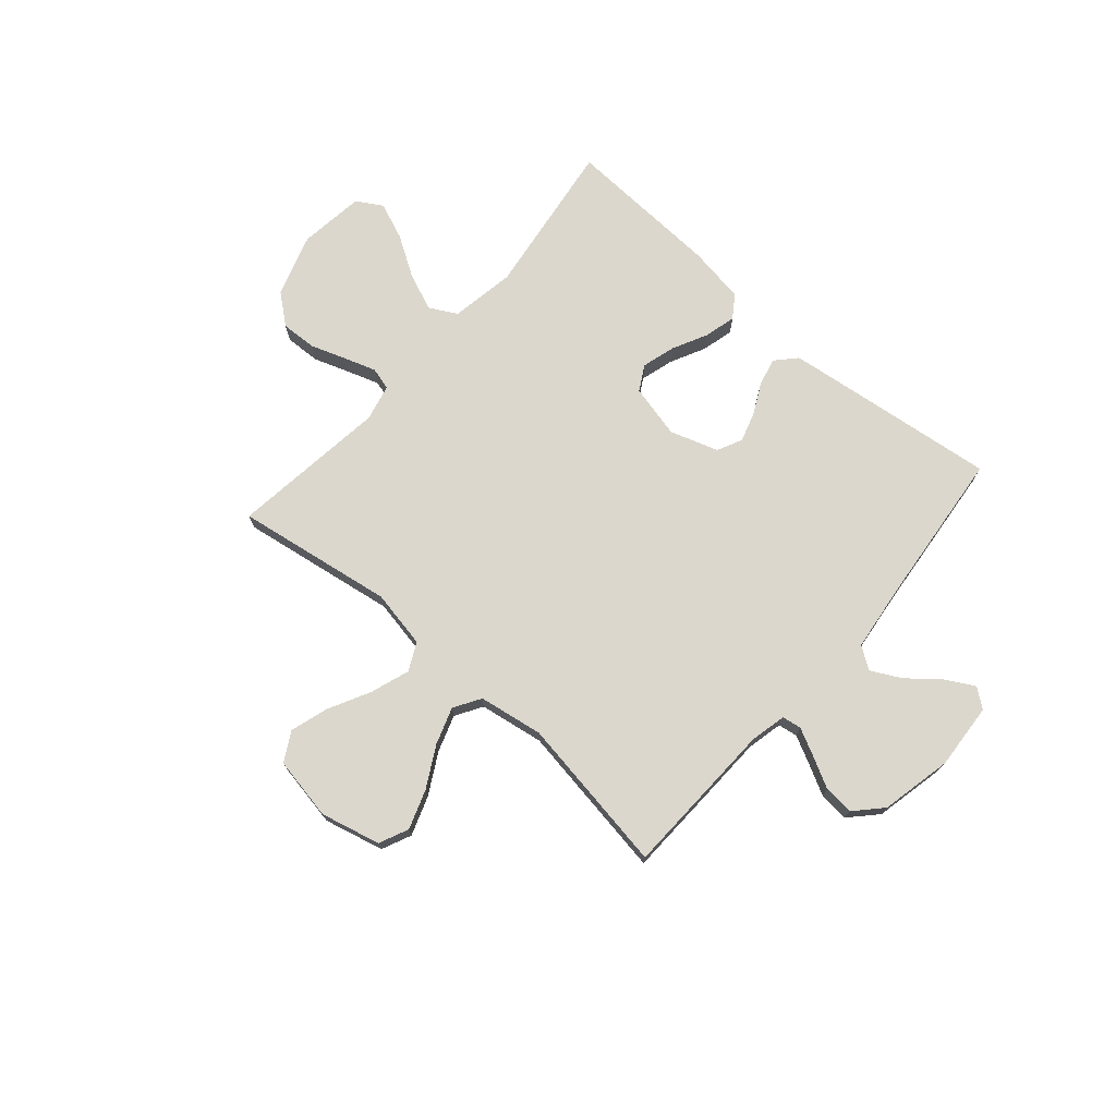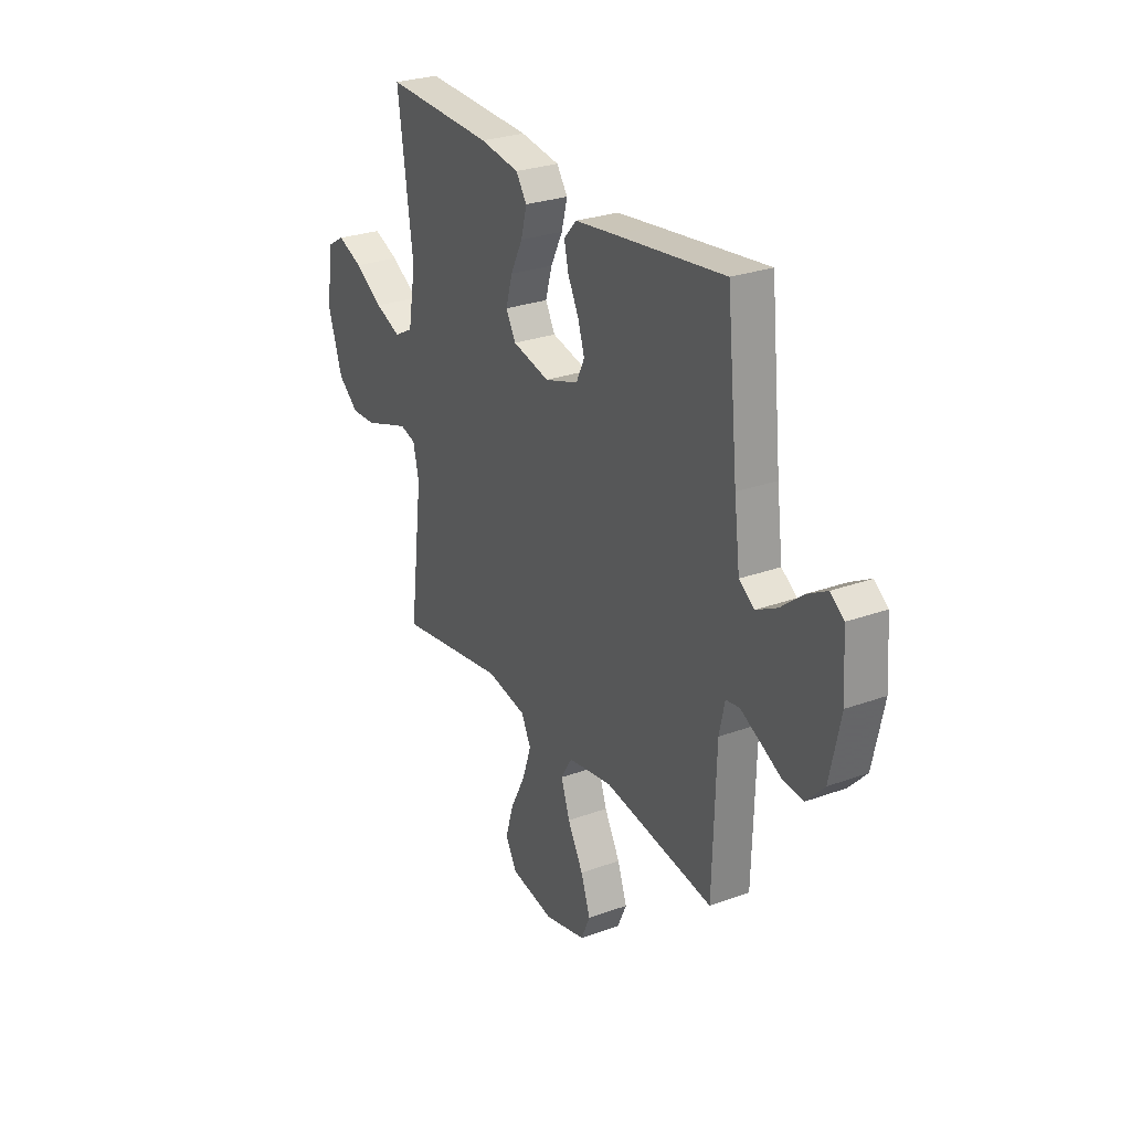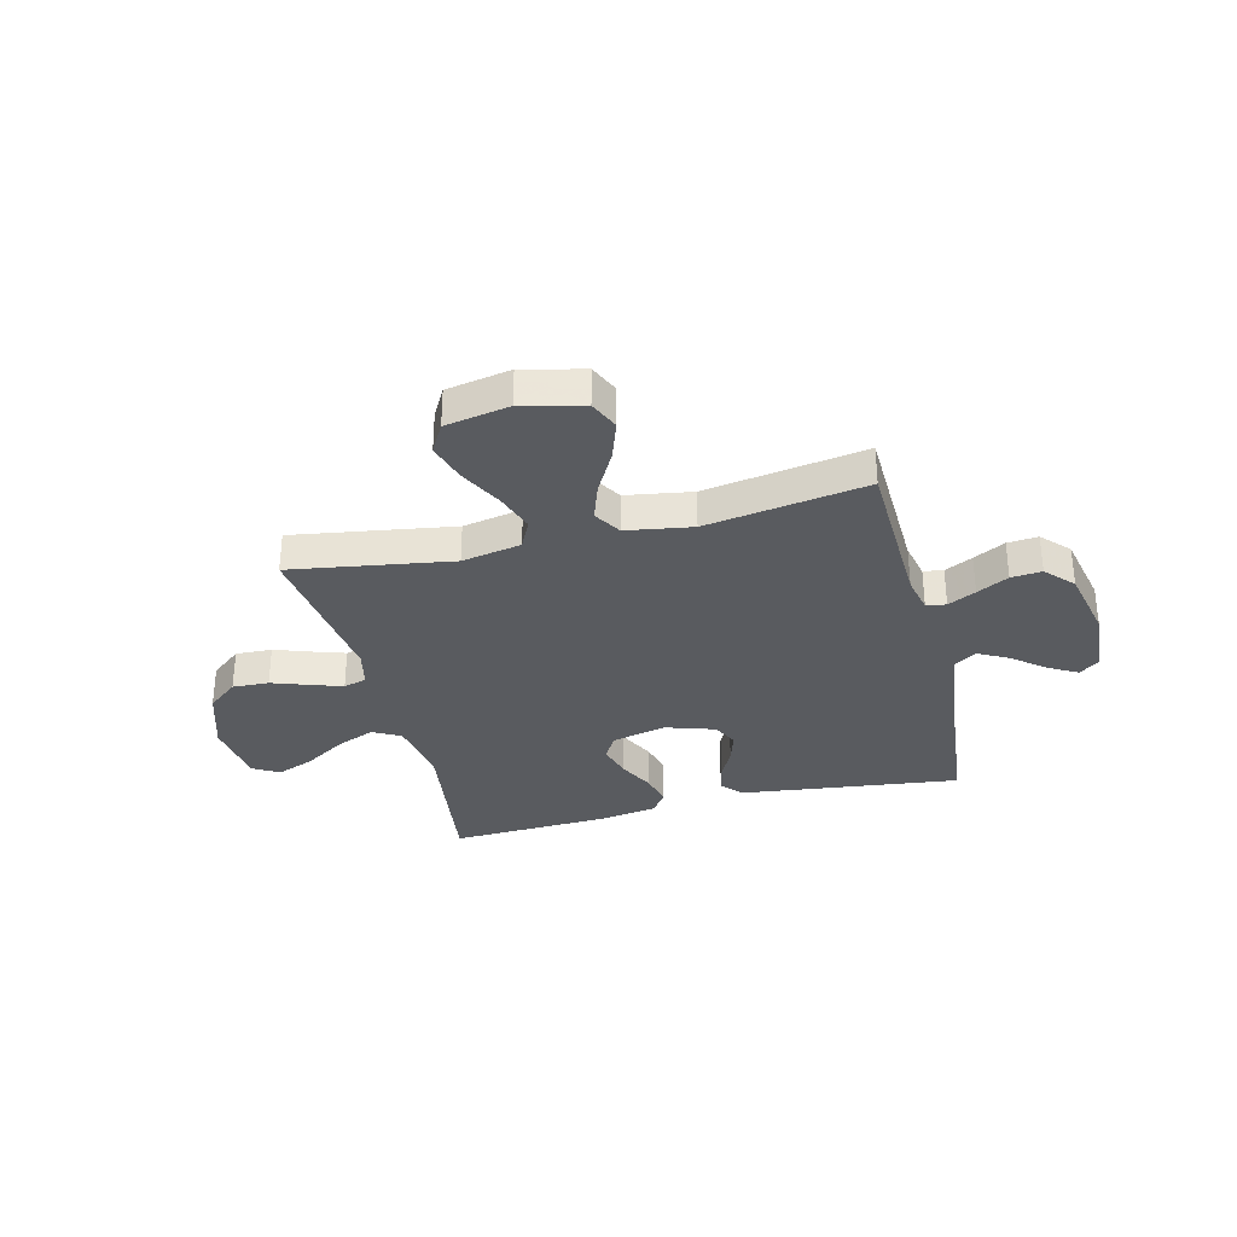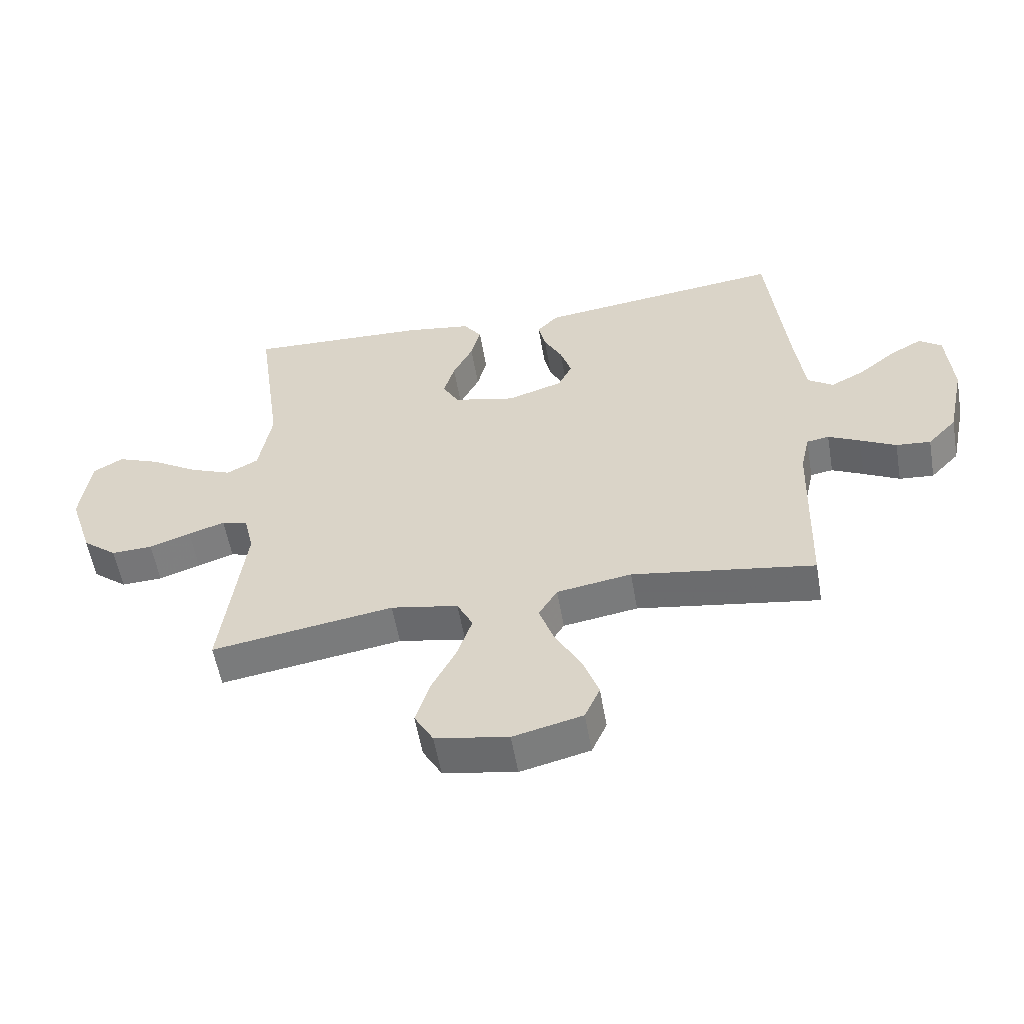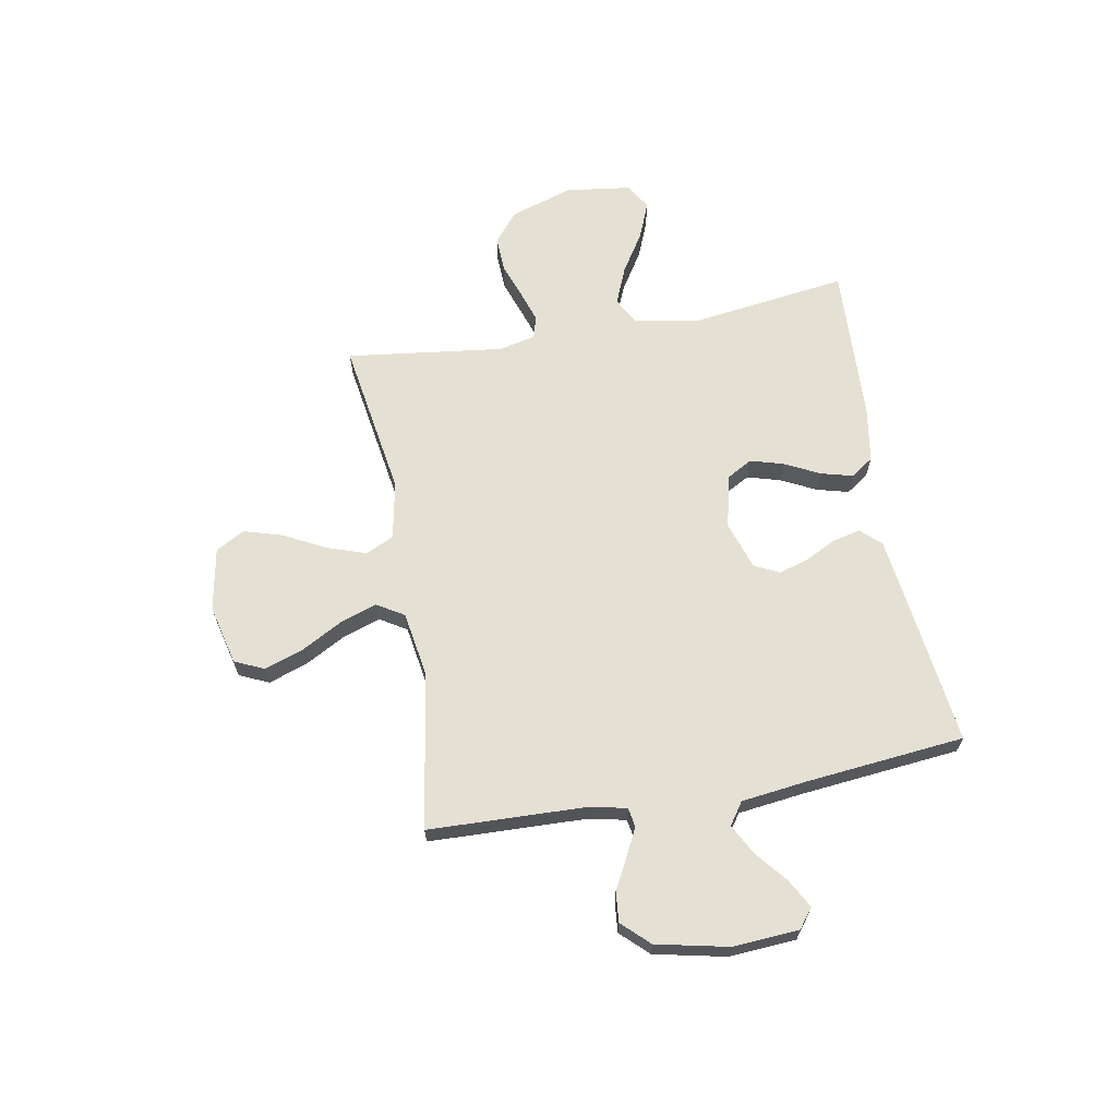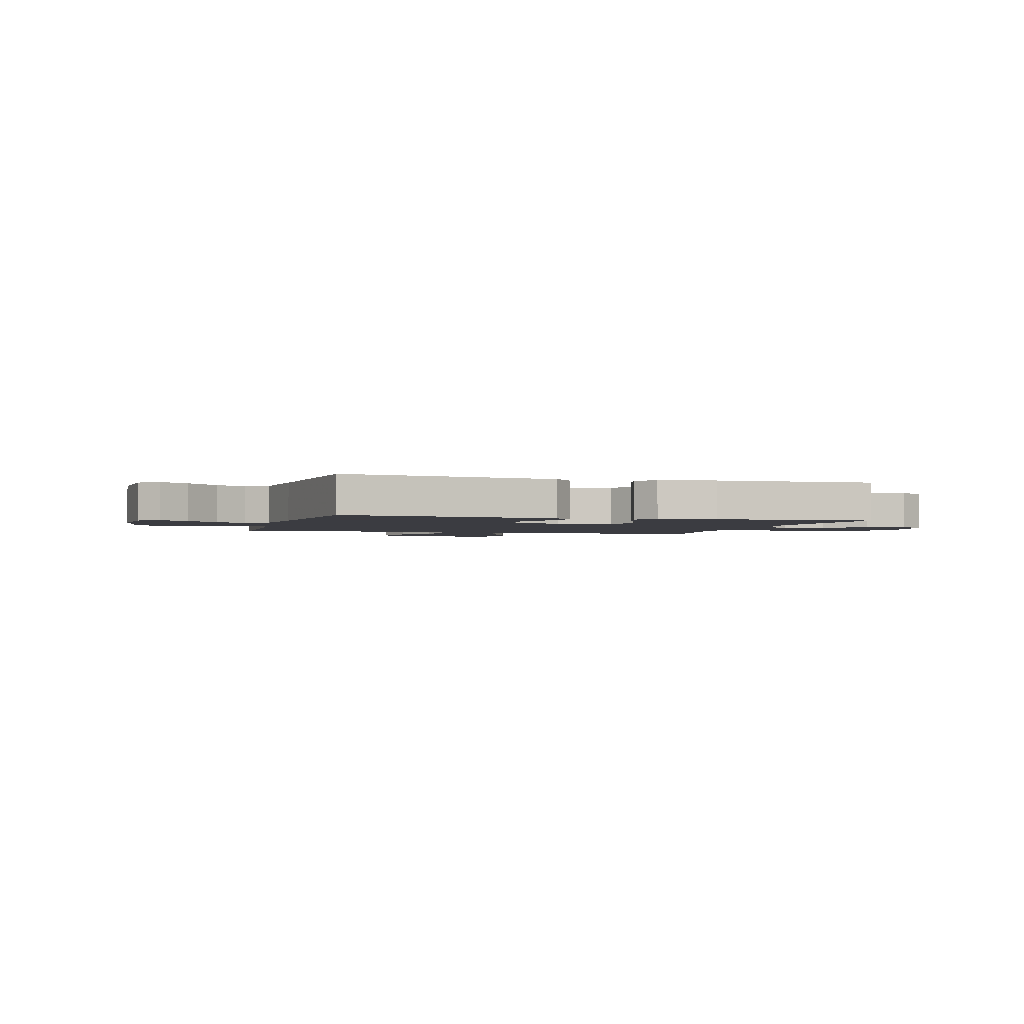
<metadata>
{"format":"obj","ext":"obj","renderer":"f3d","projection":"perspective","resolution":1024,"background":"white","views":[{"elev":73.2,"azim":-138.9,"up":"+Y"},{"elev":27.5,"azim":-119.2,"up":"+Z"},{"elev":-32.6,"azim":-165.9,"up":"+Y"},{"elev":-56.3,"azim":-170.2,"up":"+Z"},{"elev":65.2,"azim":-100.1,"up":"+Y"},{"elev":-2.2,"azim":-16.2,"up":"+Y"}]}
</metadata>
<code>
v -0.5 0.07 0.5
v -0.2 0.07 0.463
v -0.09 0.07 0.449
v -0.055 0.07 0.411
v -0.067 0.07 0.359
v -0.097 0.07 0.3
v -0.115 0.07 0.243
v -0.092 0.07 0.195
v 0 0.07 0.165
v 0.102 0.07 0.189
v 0.129 0.07 0.237
v 0.111 0.07 0.3
v 0.078 0.07 0.366
v 0.062 0.07 0.427
v 0.092 0.07 0.47
v 0.2 0.07 0.487
v 0.5 0.07 0.5
v 0.458 0.07 0.2
v 0.479 0.07 0.077
v 0.531 0.07 0.049
v 0.602 0.07 0.078
v 0.679 0.07 0.126
v 0.749 0.07 0.154
v 0.798 0.07 0.125
v 0.814 0.07 0
v 0.775 0.07 -0.12
v 0.718 0.07 -0.166
v 0.65 0.07 -0.163
v 0.582 0.07 -0.139
v 0.522 0.07 -0.119
v 0.479 0.07 -0.131
v 0.463 0.07 -0.2
v 0.5 0.07 -0.5
v 0.2 0.07 -0.452
v 0.089 0.07 -0.473
v 0.063 0.07 -0.526
v 0.088 0.07 -0.6
v 0.129 0.07 -0.68
v 0.151 0.07 -0.753
v 0.12 0.07 -0.808
v 0 0.07 -0.83
v -0.114 0.07 -0.802
v -0.139 0.07 -0.746
v -0.113 0.07 -0.672
v -0.07 0.07 -0.594
v -0.046 0.07 -0.524
v -0.077 0.07 -0.473
v -0.2 0.07 -0.453
v -0.5 0.07 -0.5
v -0.509 0.07 -0.2
v -0.524 0.07 -0.131
v -0.561 0.07 -0.125
v -0.613 0.07 -0.151
v -0.672 0.07 -0.182
v -0.729 0.07 -0.187
v -0.777 0.07 -0.136
v -0.806 0.07 0
v -0.797 0.07 0.126
v -0.76 0.07 0.154
v -0.706 0.07 0.124
v -0.646 0.07 0.075
v -0.589 0.07 0.045
v -0.547 0.07 0.074
v -0.531 0.07 0.2
v -0.5 0 0.5
v -0.2 0 0.463
v -0.09 0 0.449
v -0.055 0 0.411
v -0.067 0 0.359
v -0.097 0 0.3
v -0.115 0 0.243
v -0.092 0 0.195
v 0 0 0.165
v 0.102 0 0.189
v 0.129 0 0.237
v 0.111 0 0.3
v 0.078 0 0.366
v 0.062 0 0.427
v 0.092 0 0.47
v 0.2 0 0.487
v 0.5 0 0.5
v 0.458 0 0.2
v 0.479 0 0.077
v 0.531 0 0.049
v 0.602 0 0.078
v 0.679 0 0.126
v 0.749 0 0.154
v 0.798 0 0.125
v 0.814 0 0
v 0.775 0 -0.12
v 0.718 0 -0.166
v 0.65 0 -0.163
v 0.582 0 -0.139
v 0.522 0 -0.119
v 0.479 0 -0.131
v 0.463 0 -0.2
v 0.5 0 -0.5
v 0.2 0 -0.452
v 0.089 0 -0.473
v 0.063 0 -0.526
v 0.088 0 -0.6
v 0.129 0 -0.68
v 0.151 0 -0.753
v 0.12 0 -0.808
v 0 0 -0.83
v -0.114 0 -0.802
v -0.139 0 -0.746
v -0.113 0 -0.672
v -0.07 0 -0.594
v -0.046 0 -0.524
v -0.077 0 -0.473
v -0.2 0 -0.453
v -0.5 0 -0.5
v -0.509 0 -0.2
v -0.524 0 -0.131
v -0.561 0 -0.125
v -0.613 0 -0.151
v -0.672 0 -0.182
v -0.729 0 -0.187
v -0.777 0 -0.136
v -0.806 0 0
v -0.797 0 0.126
v -0.76 0 0.154
v -0.706 0 0.124
v -0.646 0 0.075
v -0.589 0 0.045
v -0.547 0 0.074
v -0.531 0 0.2
f 58 59 60 61
f 58 61 62
f 57 58 62
f 56 57 62
f 53 54 55 56
f 52 53 56 62
f 51 52 62 63
f 48 49 50
f 47 48 50 51
f 42 43 44 45
f 42 45 46
f 41 42 46
f 40 41 46
f 37 38 39 40
f 36 37 40 46
f 35 36 46 47
f 32 33 34
f 31 32 34 35
f 26 27 28 29
f 26 29 30
f 25 26 30
f 24 25 30 31
f 21 22 23 24
f 20 21 24 31
f 15 16 17 18
f 15 18 19
f 12 13 14 15
f 11 12 15 19
f 10 11 19 20
f 3 4 5 6
f 3 6 7
f 64 1 2 3
f 64 3 7
f 63 64 7 8
f 51 63 8 9
f 31 35 47 51
f 20 31 51
f 9 10 20 51
f 125 124 123 122
f 126 125 122
f 126 122 121
f 126 121 120
f 120 119 118 117
f 126 120 117 116
f 127 126 116 115
f 114 113 112
f 115 114 112 111
f 109 108 107 106
f 110 109 106
f 110 106 105
f 110 105 104
f 104 103 102 101
f 110 104 101 100
f 111 110 100 99
f 98 97 96
f 99 98 96 95
f 93 92 91 90
f 94 93 90
f 94 90 89
f 95 94 89 88
f 88 87 86 85
f 95 88 85 84
f 82 81 80 79
f 83 82 79
f 79 78 77 76
f 83 79 76 75
f 84 83 75 74
f 70 69 68 67
f 71 70 67
f 67 66 65 128
f 71 67 128
f 72 71 128 127
f 73 72 127 115
f 115 111 99 95
f 115 95 84
f 115 84 74 73
f 1 65 66 2
f 2 66 67 3
f 3 67 68 4
f 4 68 69 5
f 5 69 70 6
f 6 70 71 7
f 7 71 72 8
f 8 72 73 9
f 9 73 74 10
f 10 74 75 11
f 11 75 76 12
f 12 76 77 13
f 13 77 78 14
f 14 78 79 15
f 15 79 80 16
f 16 80 81 17
f 17 81 82 18
f 18 82 83 19
f 19 83 84 20
f 20 84 85 21
f 21 85 86 22
f 22 86 87 23
f 23 87 88 24
f 24 88 89 25
f 25 89 90 26
f 26 90 91 27
f 27 91 92 28
f 28 92 93 29
f 29 93 94 30
f 30 94 95 31
f 31 95 96 32
f 32 96 97 33
f 33 97 98 34
f 34 98 99 35
f 35 99 100 36
f 36 100 101 37
f 37 101 102 38
f 38 102 103 39
f 39 103 104 40
f 40 104 105 41
f 41 105 106 42
f 42 106 107 43
f 43 107 108 44
f 44 108 109 45
f 45 109 110 46
f 46 110 111 47
f 47 111 112 48
f 48 112 113 49
f 49 113 114 50
f 50 114 115 51
f 51 115 116 52
f 52 116 117 53
f 53 117 118 54
f 54 118 119 55
f 55 119 120 56
f 56 120 121 57
f 57 121 122 58
f 58 122 123 59
f 59 123 124 60
f 60 124 125 61
f 61 125 126 62
f 62 126 127 63
f 63 127 128 64
f 64 128 65 1

</code>
